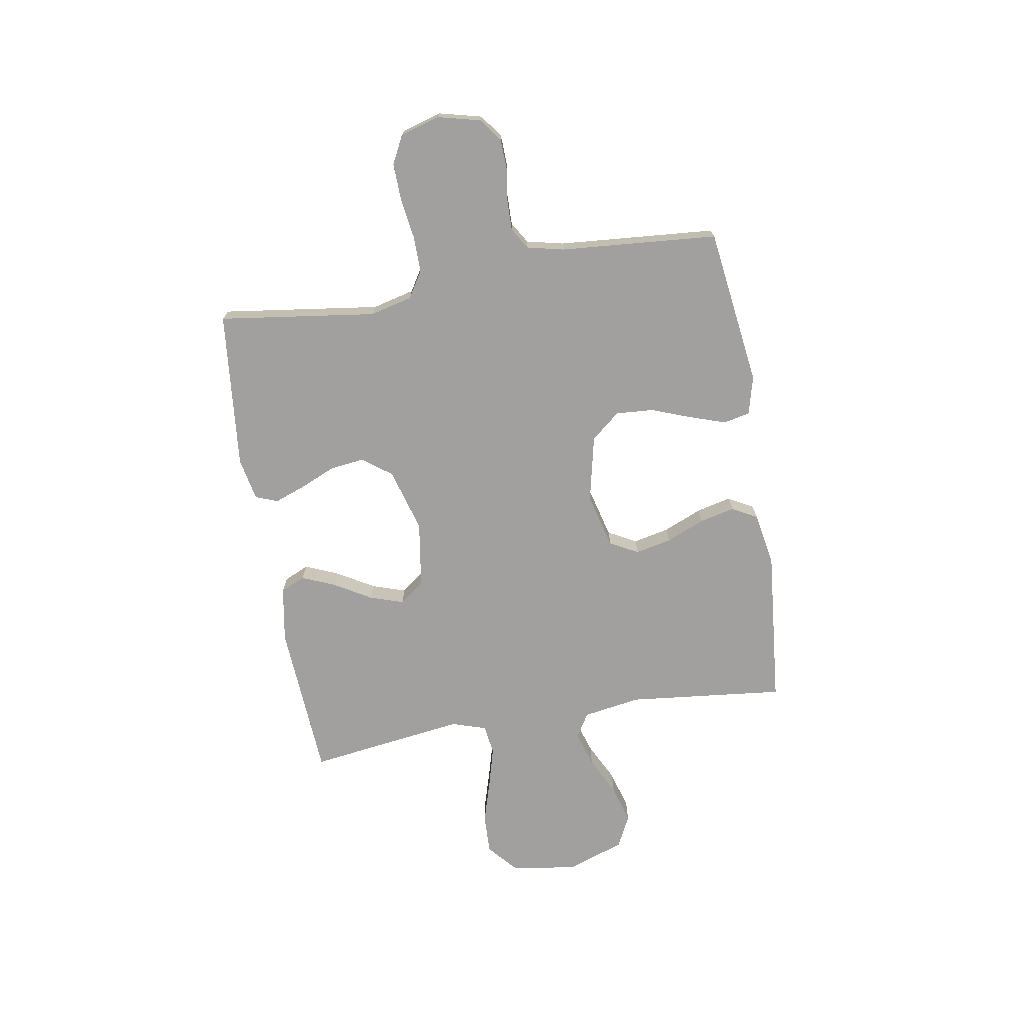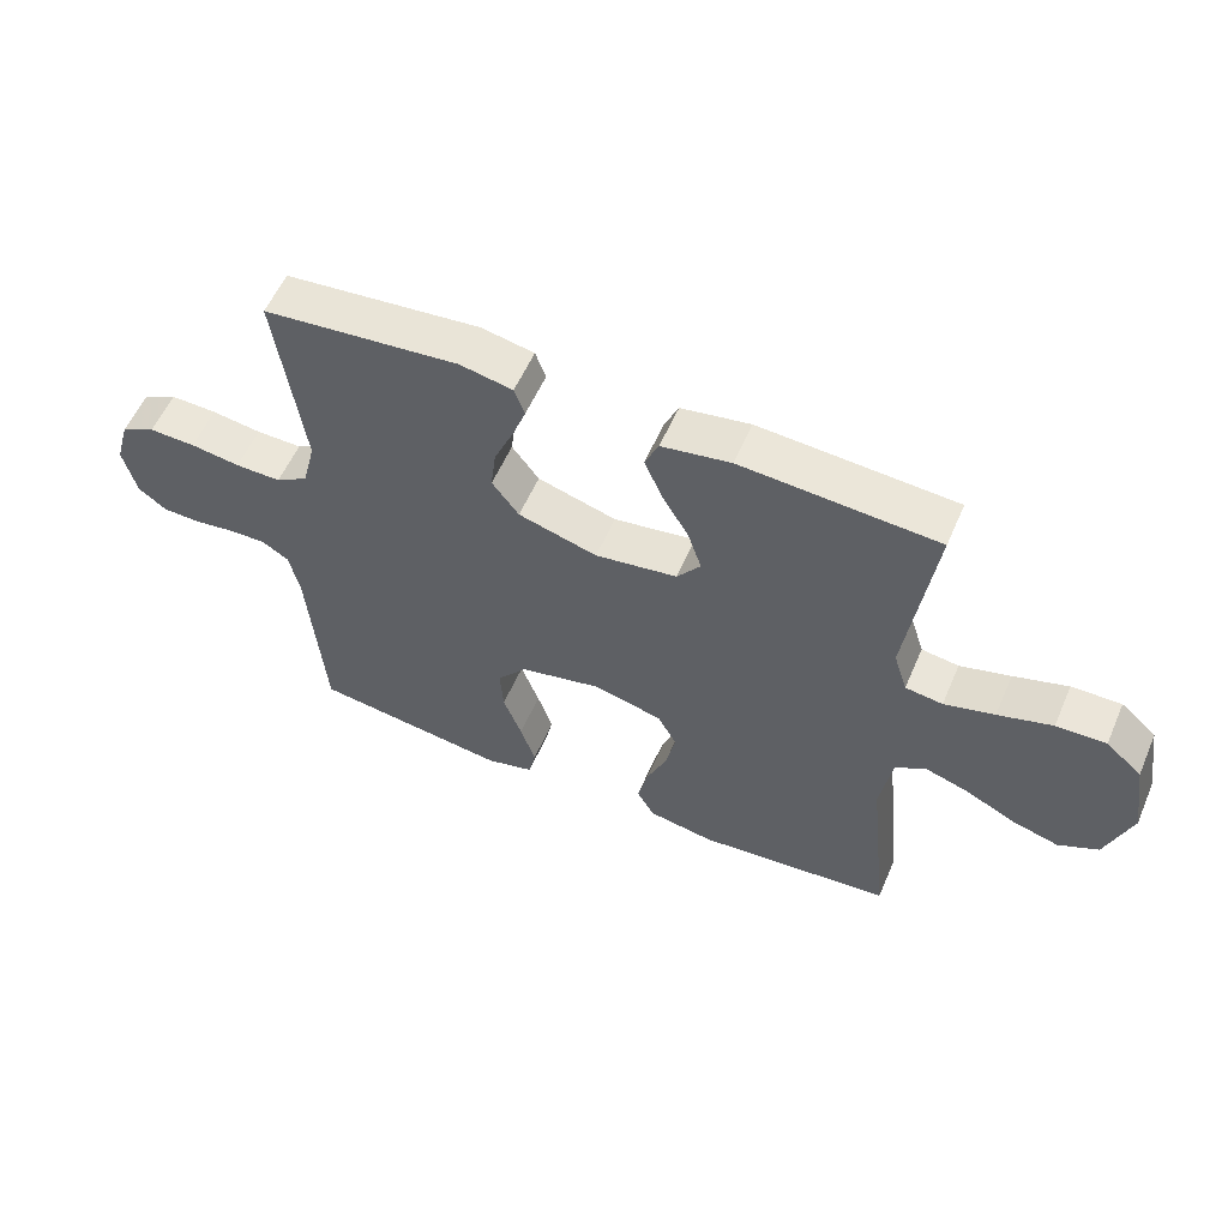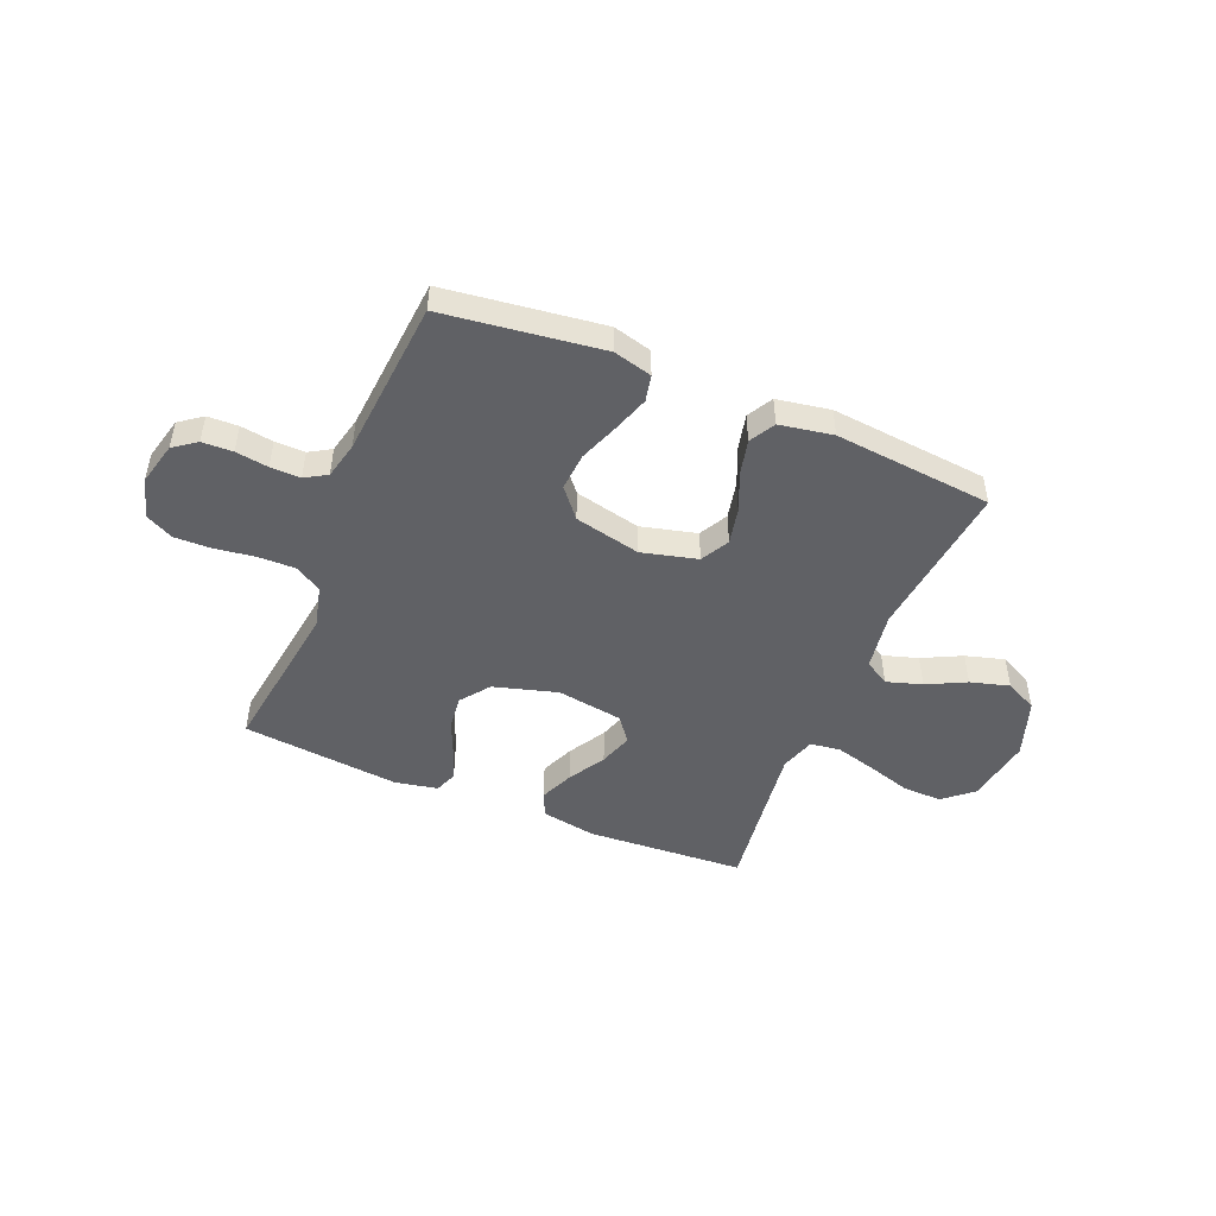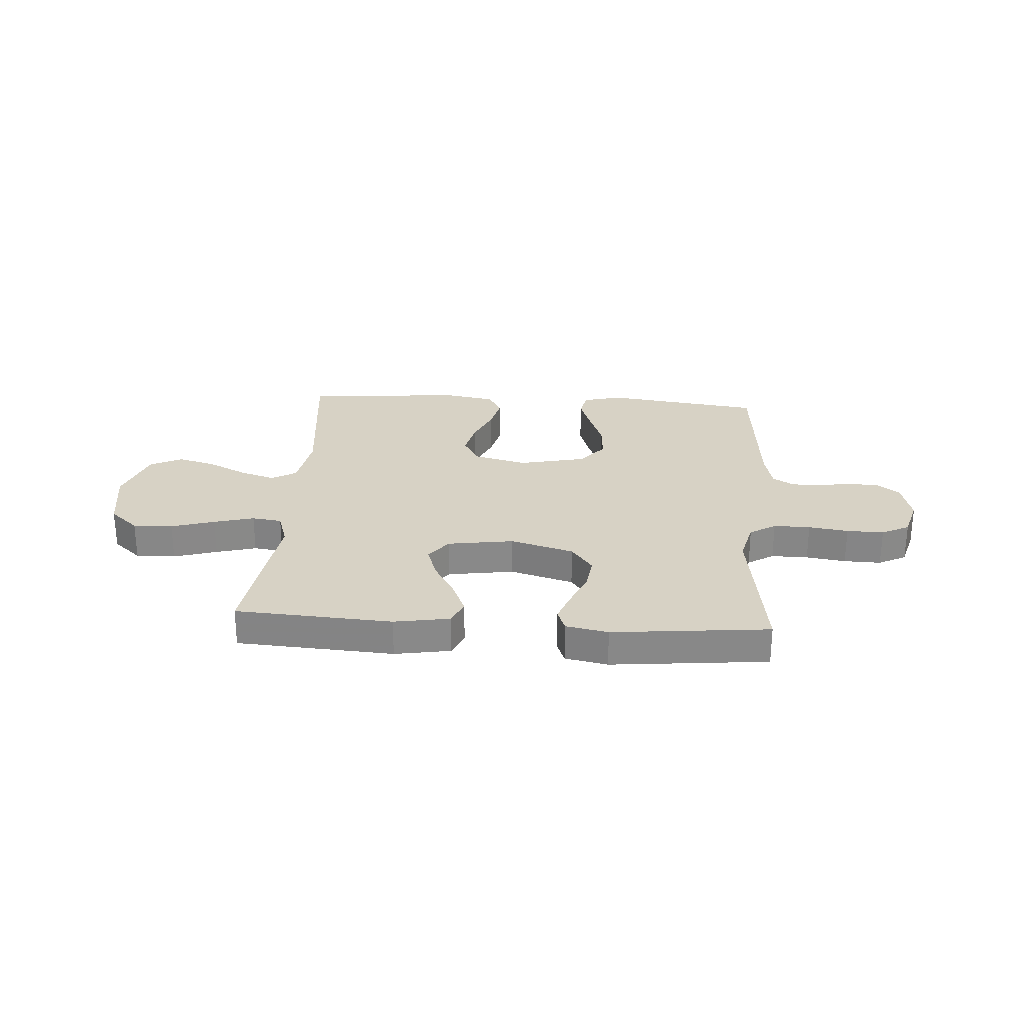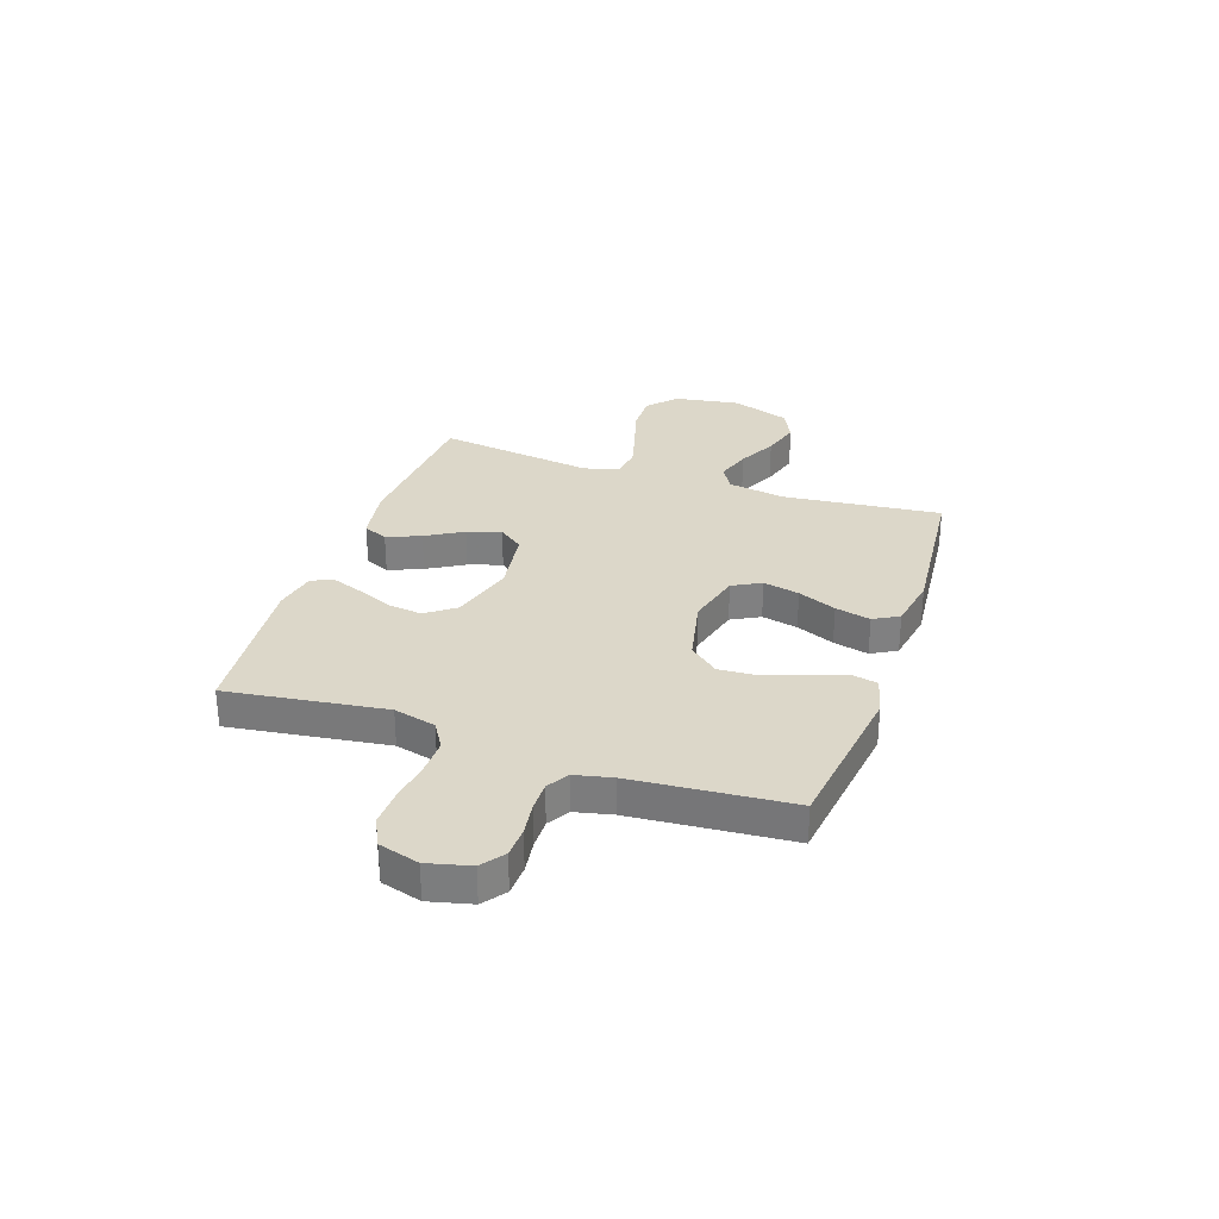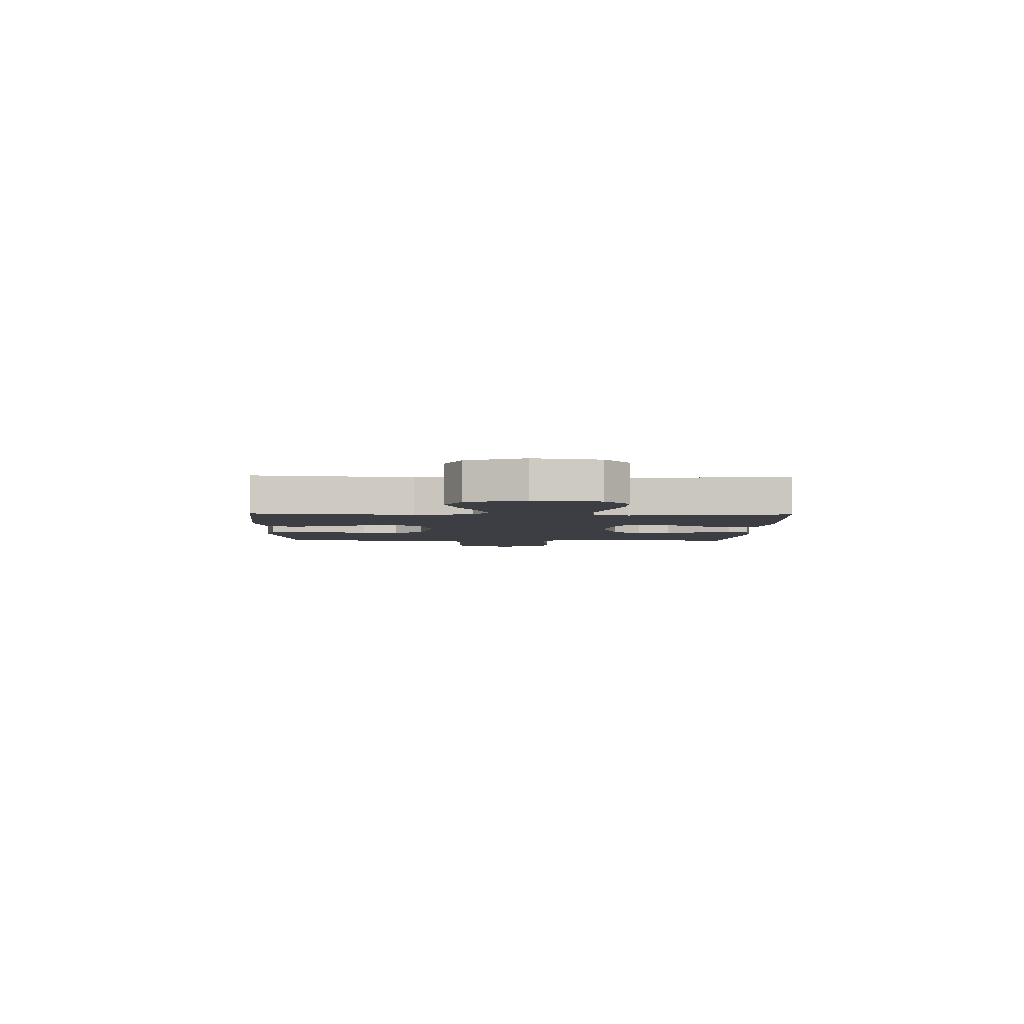
<metadata>
{"format":"obj","ext":"obj","renderer":"f3d","projection":"perspective","resolution":1024,"background":"white","views":[{"elev":-71.8,"azim":99.6,"up":"+Y"},{"elev":56.7,"azim":-156.7,"up":"+Z"},{"elev":-48.2,"azim":157.3,"up":"+Y"},{"elev":27.3,"azim":3.8,"up":"+Y"},{"elev":30.3,"azim":108.9,"up":"+Y"},{"elev":-3.7,"azim":-91.6,"up":"+Y"}]}
</metadata>
<code>
v -0.5 0.07 0.5
v -0.2 0.07 0.519
v -0.094 0.07 0.501
v -0.073 0.07 0.454
v -0.1 0.07 0.39
v -0.141 0.07 0.32
v -0.162 0.07 0.256
v -0.126 0.07 0.209
v 0 0.07 0.19
v 0.121 0.07 0.225
v 0.162 0.07 0.28
v 0.154 0.07 0.345
v 0.125 0.07 0.412
v 0.103 0.07 0.471
v 0.119 0.07 0.514
v 0.2 0.07 0.53
v 0.5 0.07 0.5
v 0.459 0.07 0.2
v 0.479 0.07 0.12
v 0.529 0.07 0.089
v 0.599 0.07 0.09
v 0.675 0.07 0.101
v 0.746 0.07 0.103
v 0.799 0.07 0.076
v 0.821 0.07 0
v 0.801 0.07 -0.081
v 0.758 0.07 -0.113
v 0.7 0.07 -0.115
v 0.638 0.07 -0.106
v 0.581 0.07 -0.105
v 0.54 0.07 -0.13
v 0.524 0.07 -0.2
v 0.5 0.07 -0.5
v 0.2 0.07 -0.54
v 0.127 0.07 -0.521
v 0.116 0.07 -0.471
v 0.139 0.07 -0.402
v 0.167 0.07 -0.327
v 0.172 0.07 -0.255
v 0.126 0.07 -0.2
v 0 0.07 -0.172
v -0.105 0.07 -0.199
v -0.134 0.07 -0.253
v -0.119 0.07 -0.322
v -0.088 0.07 -0.395
v -0.072 0.07 -0.462
v -0.099 0.07 -0.51
v -0.2 0.07 -0.528
v -0.5 0.07 -0.5
v -0.468 0.07 -0.2
v -0.486 0.07 -0.09
v -0.533 0.07 -0.062
v -0.6 0.07 -0.083
v -0.674 0.07 -0.12
v -0.748 0.07 -0.141
v -0.809 0.07 -0.111
v -0.848 0.07 0
v -0.828 0.07 0.126
v -0.773 0.07 0.174
v -0.697 0.07 0.172
v -0.614 0.07 0.147
v -0.537 0.07 0.126
v -0.48 0.07 0.134
v -0.459 0.07 0.2
v -0.5 0 0.5
v -0.2 0 0.519
v -0.094 0 0.501
v -0.073 0 0.454
v -0.1 0 0.39
v -0.141 0 0.32
v -0.162 0 0.256
v -0.126 0 0.209
v 0 0 0.19
v 0.121 0 0.225
v 0.162 0 0.28
v 0.154 0 0.345
v 0.125 0 0.412
v 0.103 0 0.471
v 0.119 0 0.514
v 0.2 0 0.53
v 0.5 0 0.5
v 0.459 0 0.2
v 0.479 0 0.12
v 0.529 0 0.089
v 0.599 0 0.09
v 0.675 0 0.101
v 0.746 0 0.103
v 0.799 0 0.076
v 0.821 0 0
v 0.801 0 -0.081
v 0.758 0 -0.113
v 0.7 0 -0.115
v 0.638 0 -0.106
v 0.581 0 -0.105
v 0.54 0 -0.13
v 0.524 0 -0.2
v 0.5 0 -0.5
v 0.2 0 -0.54
v 0.127 0 -0.521
v 0.116 0 -0.471
v 0.139 0 -0.402
v 0.167 0 -0.327
v 0.172 0 -0.255
v 0.126 0 -0.2
v 0 0 -0.172
v -0.105 0 -0.199
v -0.134 0 -0.253
v -0.119 0 -0.322
v -0.088 0 -0.395
v -0.072 0 -0.462
v -0.099 0 -0.51
v -0.2 0 -0.528
v -0.5 0 -0.5
v -0.468 0 -0.2
v -0.486 0 -0.09
v -0.533 0 -0.062
v -0.6 0 -0.083
v -0.674 0 -0.12
v -0.748 0 -0.141
v -0.809 0 -0.111
v -0.848 0 0
v -0.828 0 0.126
v -0.773 0 0.174
v -0.697 0 0.172
v -0.614 0 0.147
v -0.537 0 0.126
v -0.48 0 0.134
v -0.459 0 0.2
f 58 59 60 61
f 58 61 62
f 57 58 62
f 56 57 62 63
f 53 54 55 56
f 52 53 56 63
f 47 48 49 50
f 47 50 51
f 44 45 46 47
f 43 44 47 51
f 42 43 51 52
f 35 36 37 38
f 33 34 35 38
f 32 33 38 39
f 31 32 39 40
f 26 27 28 29
f 26 29 30
f 25 26 30
f 24 25 30
f 21 22 23 24
f 20 21 24 30
f 19 20 30 31
f 15 16 17 18
f 12 13 14 15
f 12 15 18 19
f 3 4 5 6
f 3 6 7
f 64 1 2 3
f 64 3 7
f 63 64 7 8
f 41 42 52 63
f 41 63 8 9
f 40 41 9 10
f 31 40 10 11
f 11 12 19 31
f 125 124 123 122
f 126 125 122
f 126 122 121
f 127 126 121 120
f 120 119 118 117
f 127 120 117 116
f 114 113 112 111
f 115 114 111
f 111 110 109 108
f 115 111 108 107
f 116 115 107 106
f 102 101 100 99
f 102 99 98 97
f 103 102 97 96
f 104 103 96 95
f 93 92 91 90
f 94 93 90
f 94 90 89
f 94 89 88
f 88 87 86 85
f 94 88 85 84
f 95 94 84 83
f 82 81 80 79
f 79 78 77 76
f 83 82 79 76
f 70 69 68 67
f 71 70 67
f 67 66 65 128
f 71 67 128
f 72 71 128 127
f 127 116 106 105
f 73 72 127 105
f 74 73 105 104
f 75 74 104 95
f 95 83 76 75
f 1 65 66 2
f 2 66 67 3
f 3 67 68 4
f 4 68 69 5
f 5 69 70 6
f 6 70 71 7
f 7 71 72 8
f 8 72 73 9
f 9 73 74 10
f 10 74 75 11
f 11 75 76 12
f 12 76 77 13
f 13 77 78 14
f 14 78 79 15
f 15 79 80 16
f 16 80 81 17
f 17 81 82 18
f 18 82 83 19
f 19 83 84 20
f 20 84 85 21
f 21 85 86 22
f 22 86 87 23
f 23 87 88 24
f 24 88 89 25
f 25 89 90 26
f 26 90 91 27
f 27 91 92 28
f 28 92 93 29
f 29 93 94 30
f 30 94 95 31
f 31 95 96 32
f 32 96 97 33
f 33 97 98 34
f 34 98 99 35
f 35 99 100 36
f 36 100 101 37
f 37 101 102 38
f 38 102 103 39
f 39 103 104 40
f 40 104 105 41
f 41 105 106 42
f 42 106 107 43
f 43 107 108 44
f 44 108 109 45
f 45 109 110 46
f 46 110 111 47
f 47 111 112 48
f 48 112 113 49
f 49 113 114 50
f 50 114 115 51
f 51 115 116 52
f 52 116 117 53
f 53 117 118 54
f 54 118 119 55
f 55 119 120 56
f 56 120 121 57
f 57 121 122 58
f 58 122 123 59
f 59 123 124 60
f 60 124 125 61
f 61 125 126 62
f 62 126 127 63
f 63 127 128 64
f 64 128 65 1

</code>
